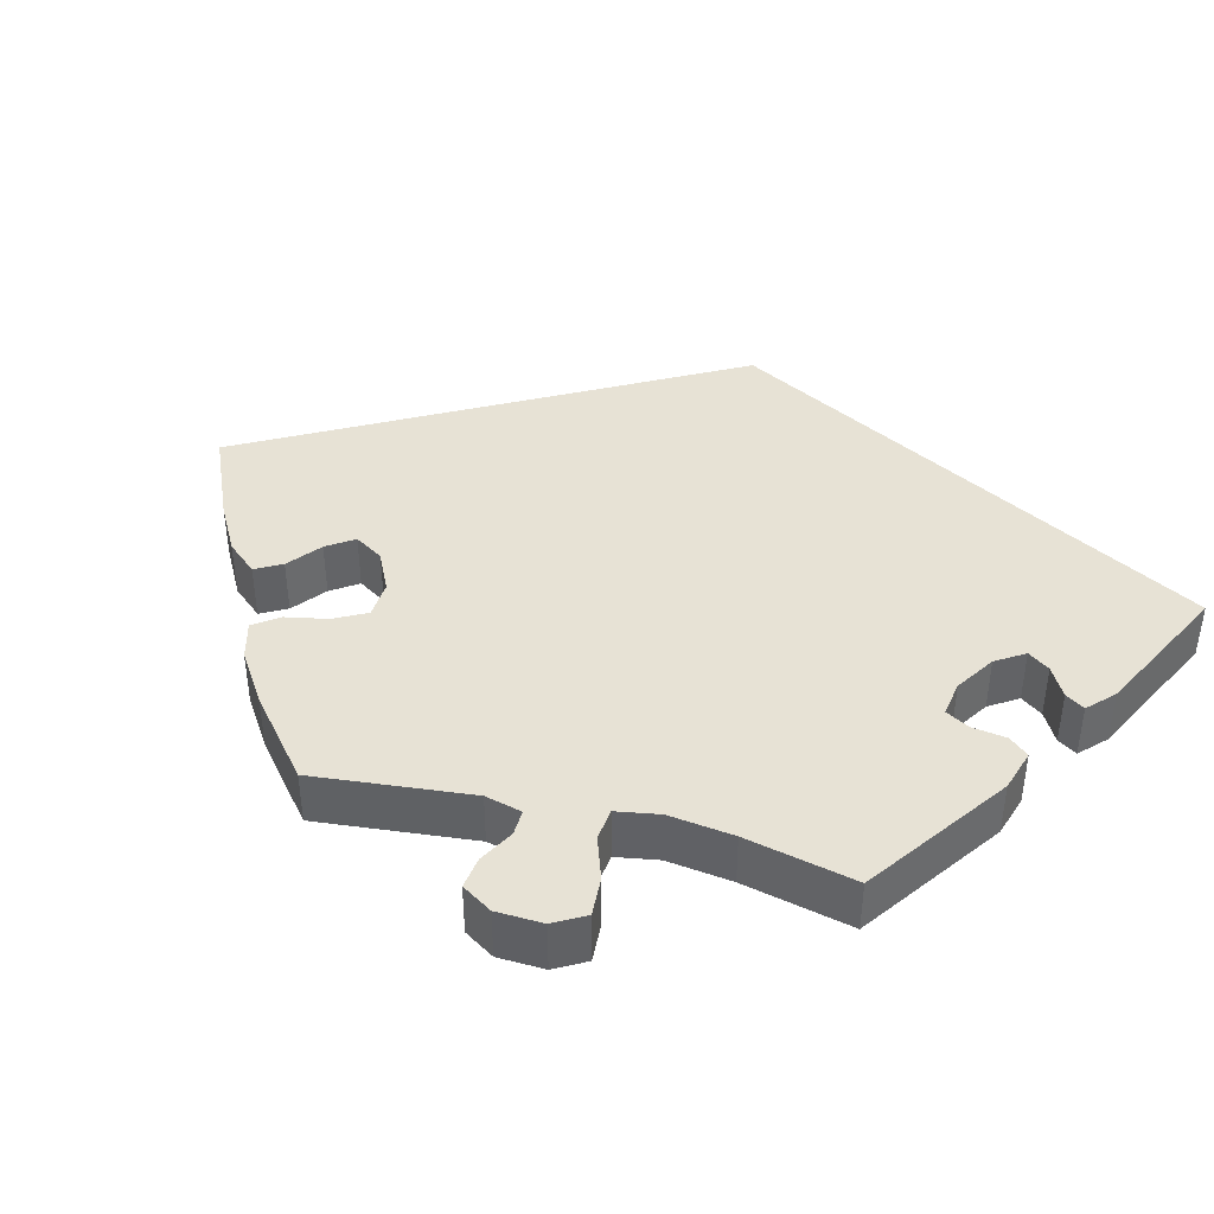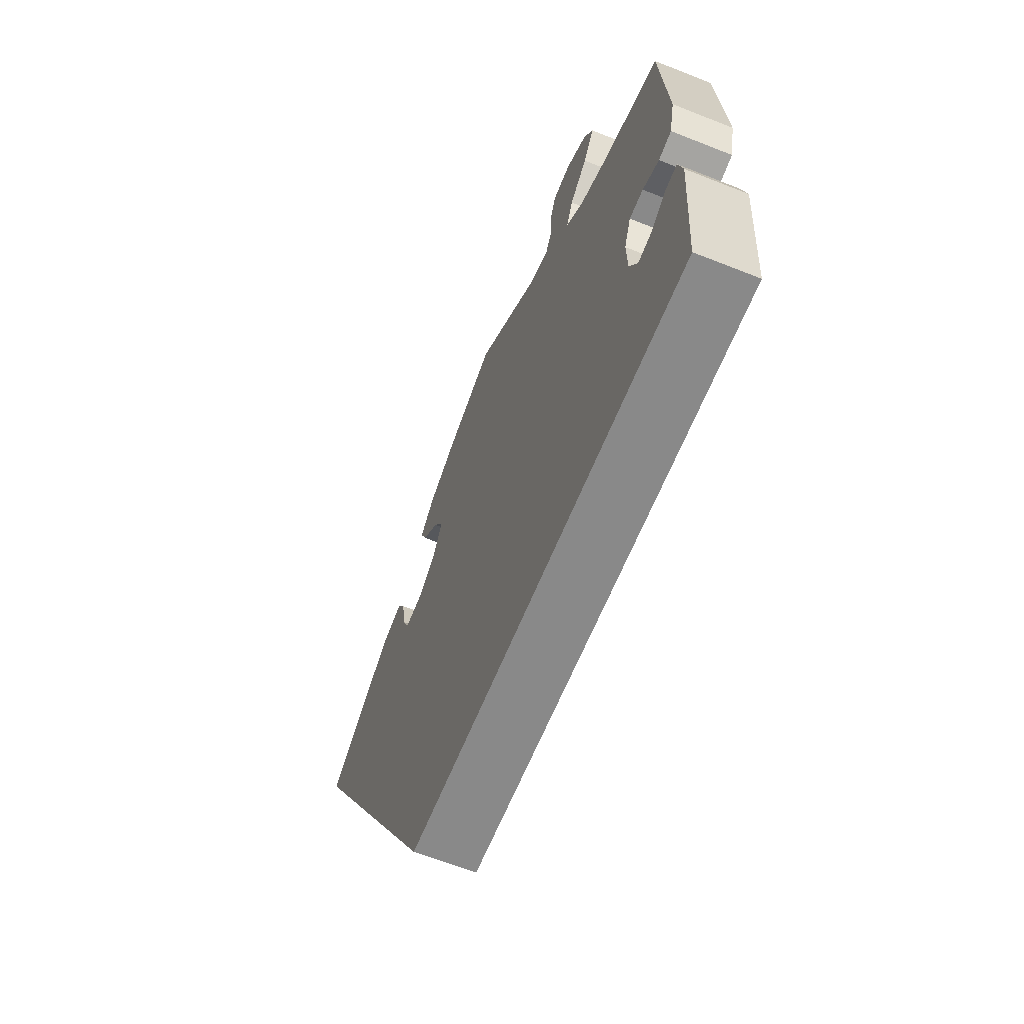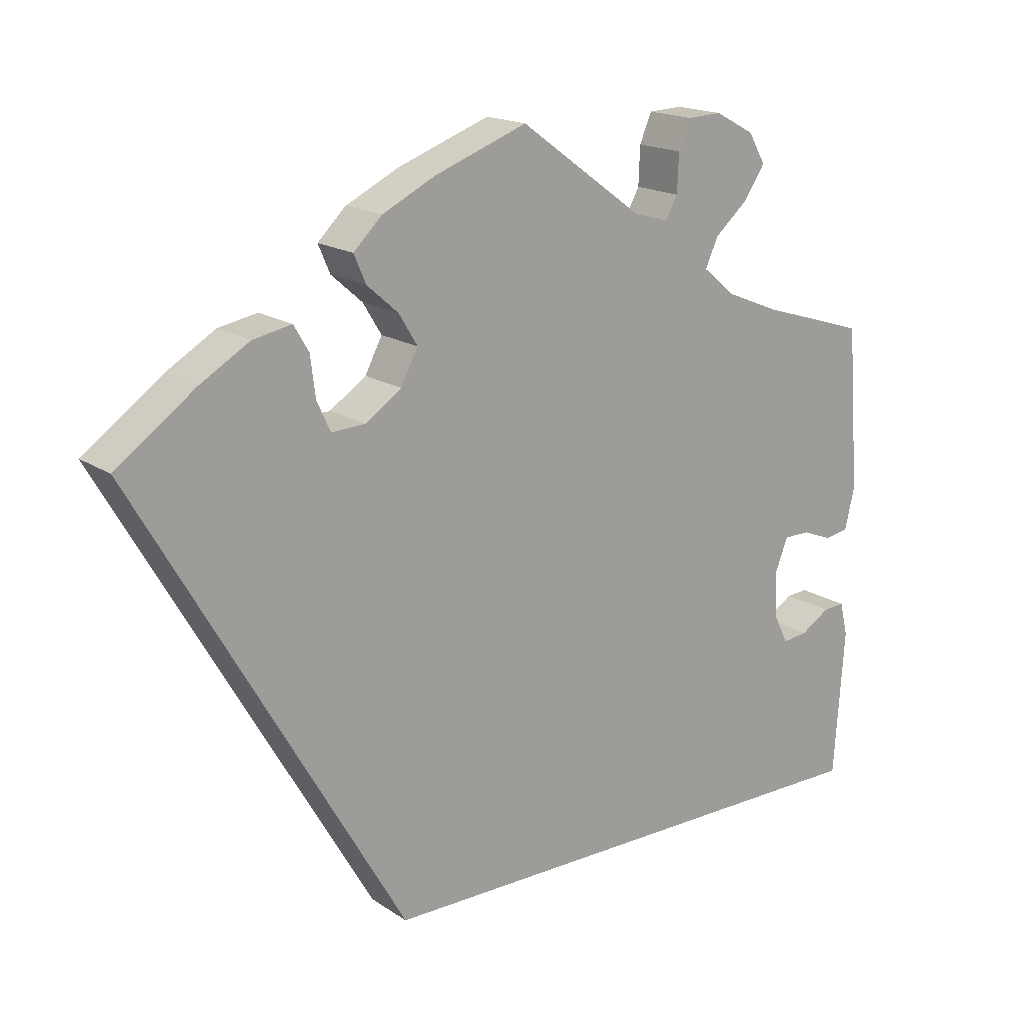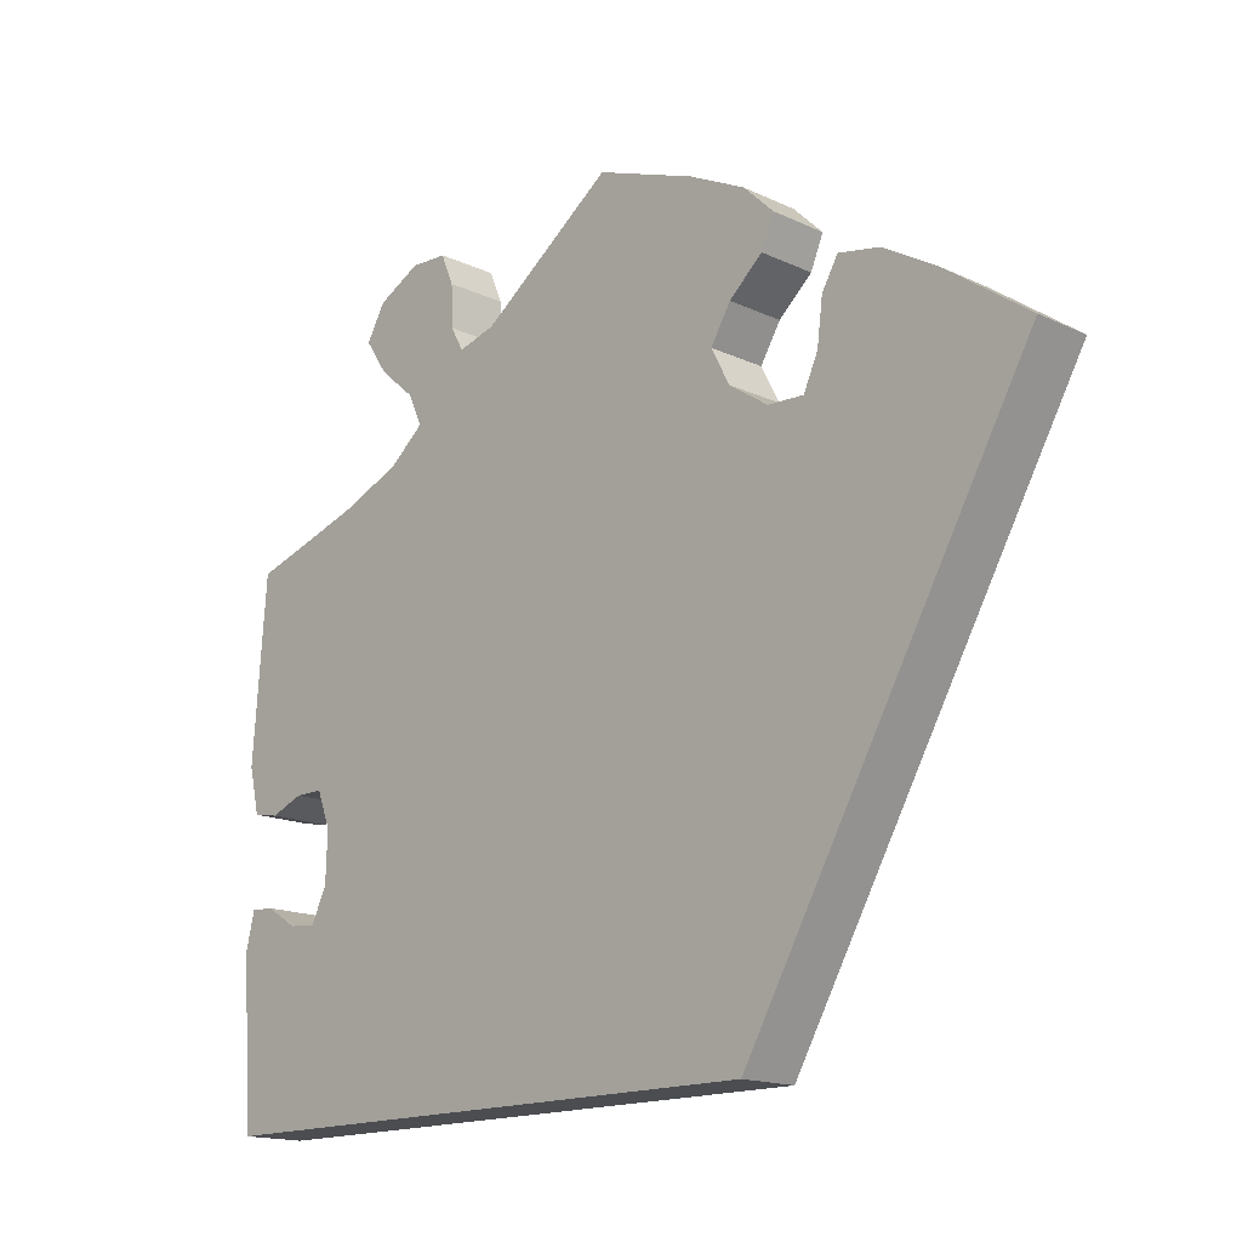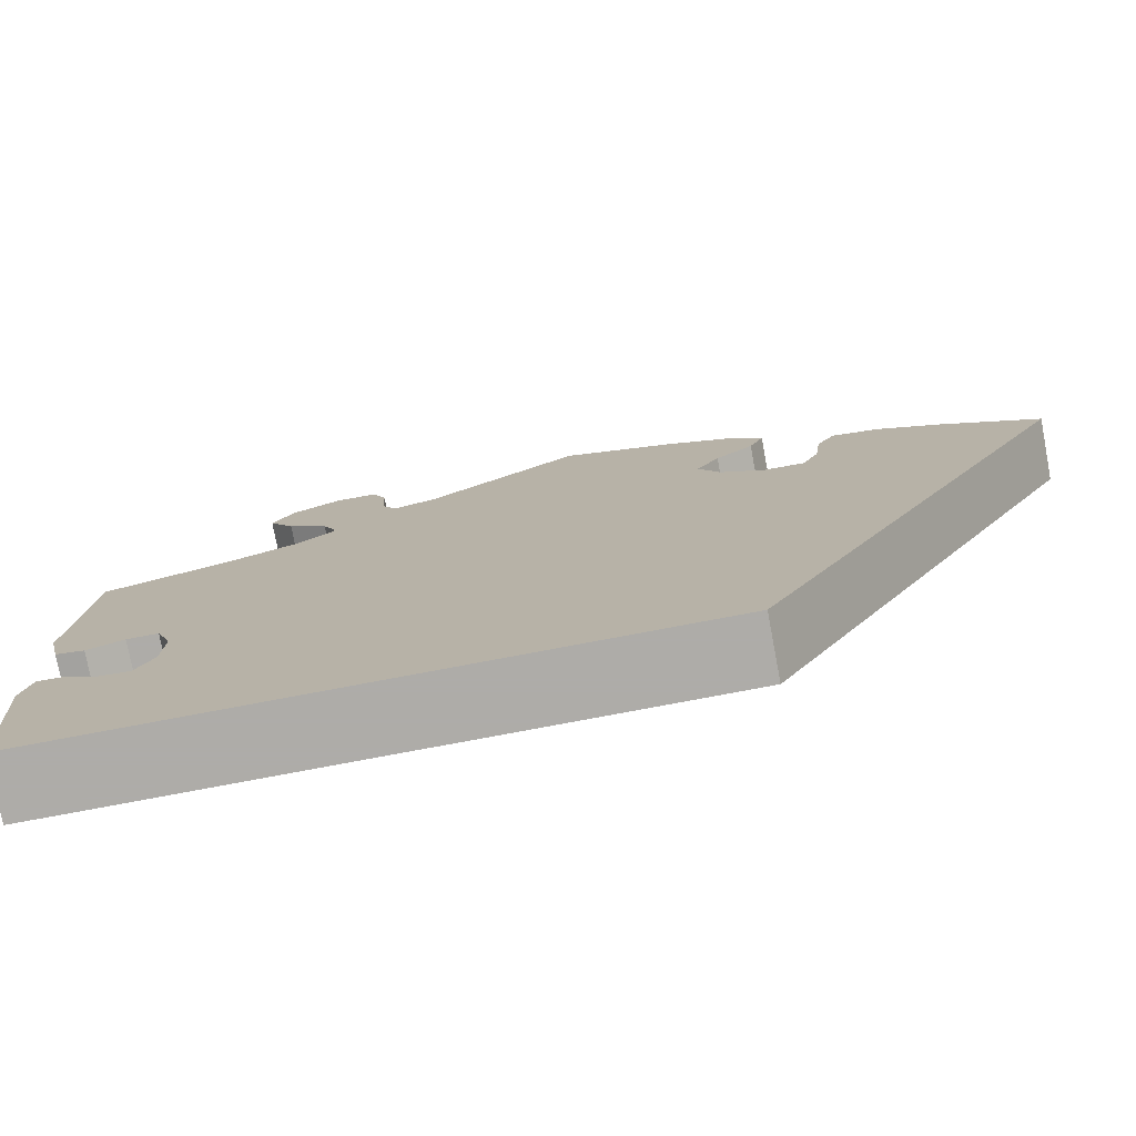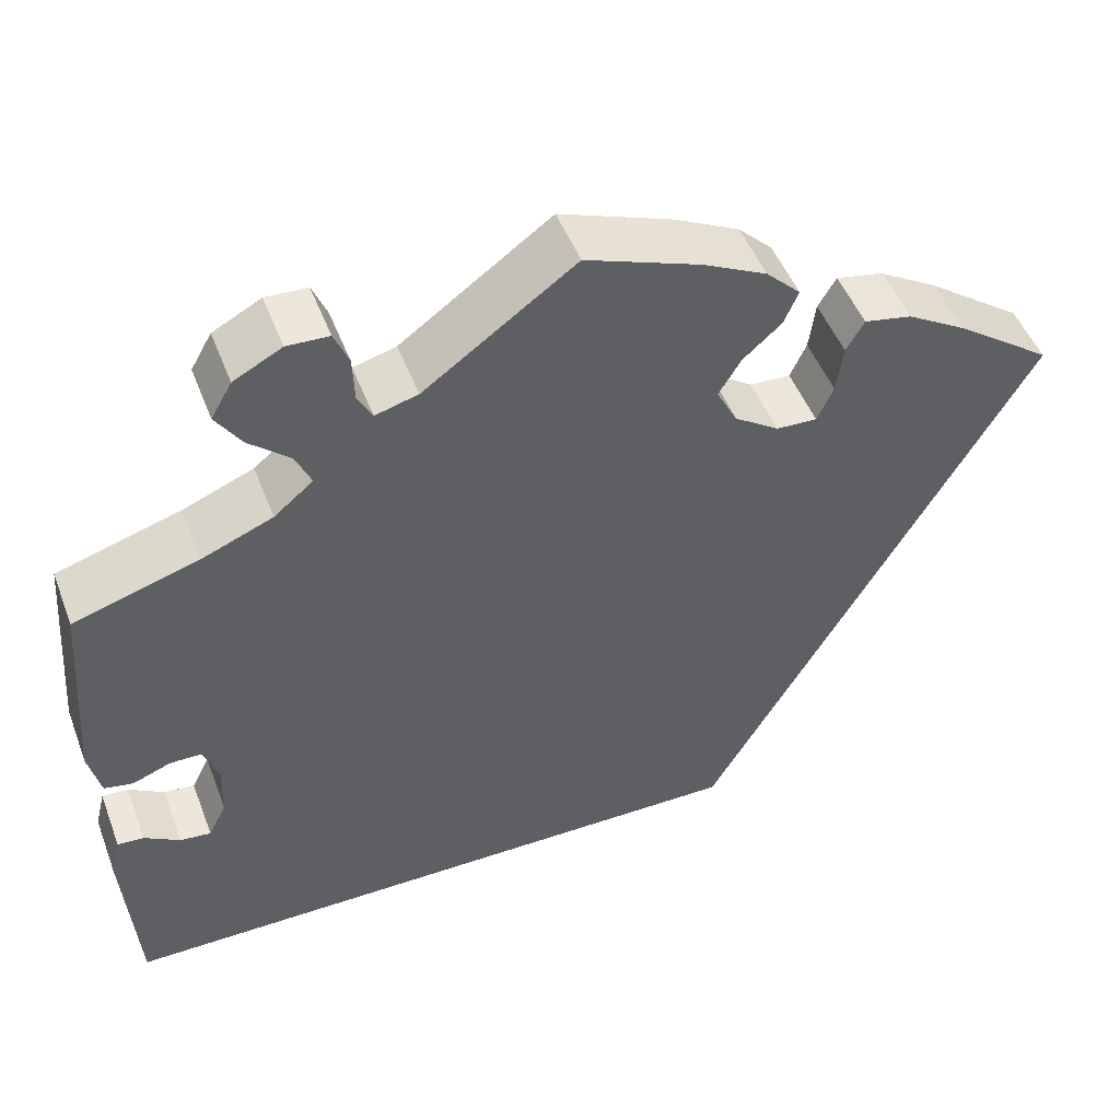
<metadata>
{"format":"obj","ext":"obj","renderer":"f3d","projection":"perspective","resolution":1024,"background":"white","views":[{"elev":40.1,"azim":44.9,"up":"+Y"},{"elev":-63.0,"azim":68.1,"up":"+Z"},{"elev":17.5,"azim":-37.8,"up":"+Z"},{"elev":-15.9,"azim":-134.3,"up":"+Z"},{"elev":-77.0,"azim":-169.3,"up":"+Z"},{"elev":49.0,"azim":159.4,"up":"+Z"}]}
</metadata>
<code>
v -0.293 0.07 0.401
v 0.54 0.07 -0.068
v 0.231 0.07 0.567
v 0.346 0.07 0.579
v -0.431 0.07 0.386
v -0.313 0.07 0.435
v -0.196 0.07 0.539
v 0.229 0.07 0.516
v 0.341 0.07 0.497
v 0.509 0.07 0.031
v 0.433 0.07 0.047
v 0.438 0.07 -0.098
v 0.247 0.07 0.605
v -0.179 0.07 -0.31
v 0.541 0.07 0.037
v 0.511 0.07 -0.07
v -0.223 0.07 0.31
v 0.537 0.07 -0.31
v 0.554 0.07 0.092
v 0.537 0.07 0.31
v 0.279 0.07 0.42
v 0.468 0.07 0.047
v -0.218 0.07 0.465
v 0.166 0.07 0.5
v 0.551 0.07 -0.113
v -0.125 0.07 0.574
v 0.322 0.07 0.384
v 0.369 0.07 0.539
v 0.418 0.07 -0.058
v -0.151 0.07 0.387
v -0.537 0.07 0.31
v -0.174 0.07 0.343
v -0.176 0.07 0.428
v 0.293 0.07 0.607
v 0 0.07 0.62
v -0.286 0.07 0.347
v 0.4 0.07 0.352
v -0.365 0.07 0.425
v -0.268 0.07 0.308
v 0.296 0.07 0.458
v 0.416 0.07 0.003
v -0.234 0.07 0.502
v 0.213 0.07 0.487
v 0.472 0.07 -0.094
v -0.293 -0 0.401
v 0.54 -0 -0.068
v 0.231 -0 0.567
v 0.346 -0 0.579
v -0.431 -0 0.386
v -0.313 -0 0.435
v -0.196 -0 0.539
v 0.229 -0 0.516
v 0.341 -0 0.497
v 0.509 -0 0.031
v 0.433 -0 0.047
v 0.438 -0 -0.098
v 0.247 -0 0.605
v -0.179 -0 -0.31
v 0.541 -0 0.037
v 0.511 -0 -0.07
v -0.223 -0 0.31
v 0.537 -0 -0.31
v 0.554 -0 0.092
v 0.537 -0 0.31
v 0.279 -0 0.42
v 0.468 -0 0.047
v -0.218 -0 0.465
v 0.166 -0 0.5
v 0.551 -0 -0.113
v -0.125 -0 0.574
v 0.322 -0 0.384
v 0.369 -0 0.539
v 0.418 -0 -0.058
v -0.151 -0 0.387
v -0.537 -0 0.31
v -0.174 -0 0.343
v -0.176 -0 0.428
v 0.293 -0 0.607
v 0 -0 0.62
v -0.286 -0 0.347
v 0.4 -0 0.352
v -0.365 -0 0.425
v -0.268 -0 0.308
v 0.296 -0 0.458
v 0.416 -0 0.003
v -0.234 -0 0.502
v 0.213 -0 0.487
v 0.472 -0 -0.094
f 37 20 19 15
f 27 37 15 10
f 21 27 10 22
f 4 28 9 40
f 4 40 21
f 34 4 21
f 8 3 13 34
f 43 8 34 21
f 24 43 21 22
f 33 23 42 7
f 30 33 7 26
f 38 6 1 36
f 38 36 39
f 5 38 39
f 31 5 39
f 14 31 39
f 18 14 39 17
f 44 16 2 25
f 12 44 25 18
f 29 12 18 17
f 35 24 22 11
f 30 26 35 11
f 32 30 11 41
f 41 29 17 32
f 59 63 64 81
f 54 59 81 71
f 66 54 71 65
f 84 53 72 48
f 65 84 48
f 65 48 78
f 78 57 47 52
f 65 78 52 87
f 66 65 87 68
f 51 86 67 77
f 70 51 77 74
f 80 45 50 82
f 83 80 82
f 83 82 49
f 83 49 75
f 83 75 58
f 61 83 58 62
f 69 46 60 88
f 62 69 88 56
f 61 62 56 73
f 55 66 68 79
f 55 79 70 74
f 85 55 74 76
f 76 61 73 85
f 19 63 59 15
f 15 59 54 10
f 10 54 66 22
f 22 66 55 11
f 11 55 85 41
f 41 85 73 29
f 29 73 56 12
f 12 56 88 44
f 44 88 60 16
f 16 60 46 2
f 2 46 69 25
f 25 69 62 18
f 18 62 58 14
f 14 58 75 31
f 31 75 49 5
f 5 49 82 38
f 38 82 50 6
f 6 50 45 1
f 1 45 80 36
f 36 80 83 39
f 39 83 61 17
f 17 61 76 32
f 32 76 74 30
f 30 74 77 33
f 33 77 67 23
f 23 67 86 42
f 42 86 51 7
f 7 51 70 26
f 26 70 79 35
f 35 79 68 24
f 24 68 87 43
f 43 87 52 8
f 8 52 47 3
f 3 47 57 13
f 13 57 78 34
f 34 78 48 4
f 4 48 72 28
f 28 72 53 9
f 9 53 84 40
f 40 84 65 21
f 21 65 71 27
f 27 71 81 37
f 37 81 64 20
f 20 64 63 19

</code>
